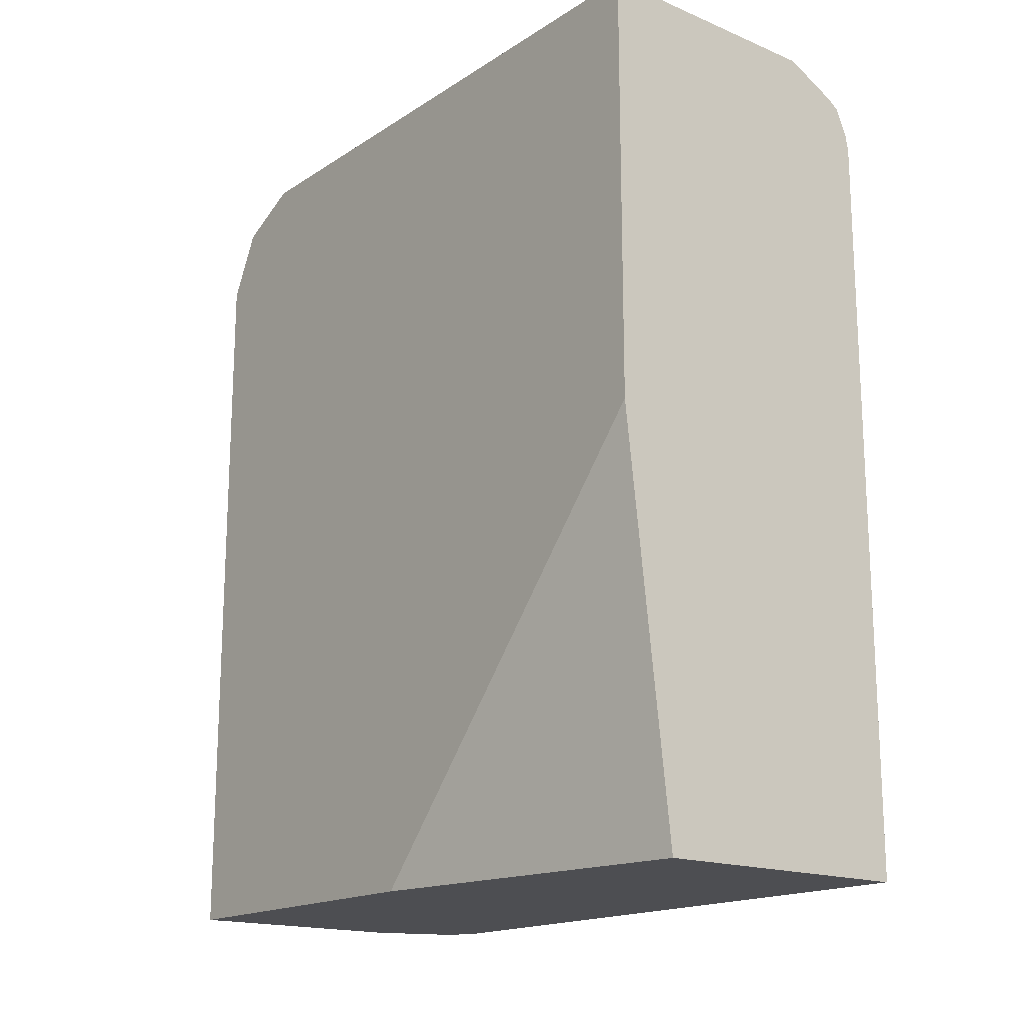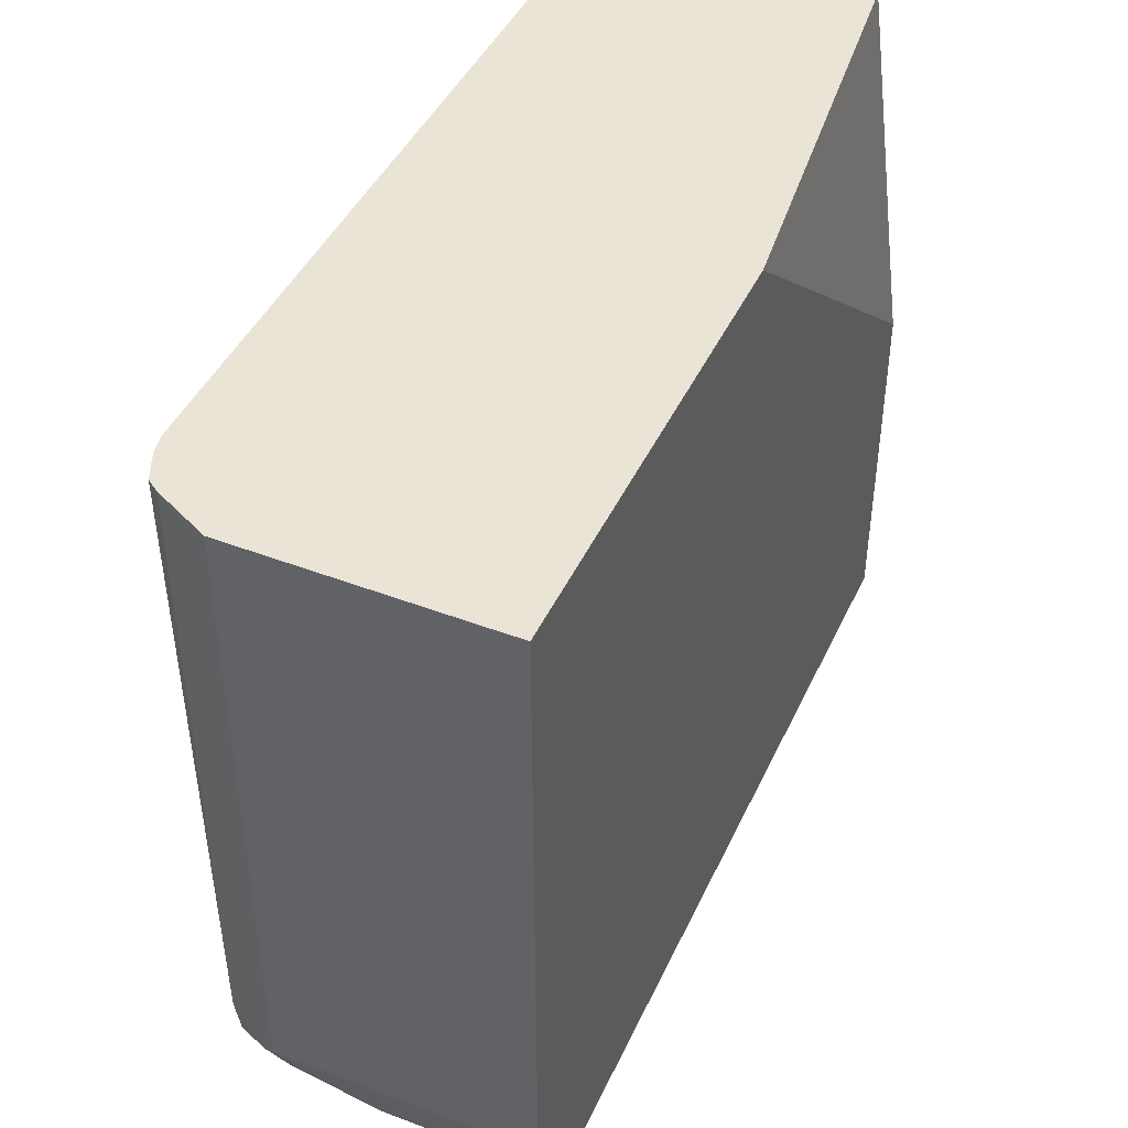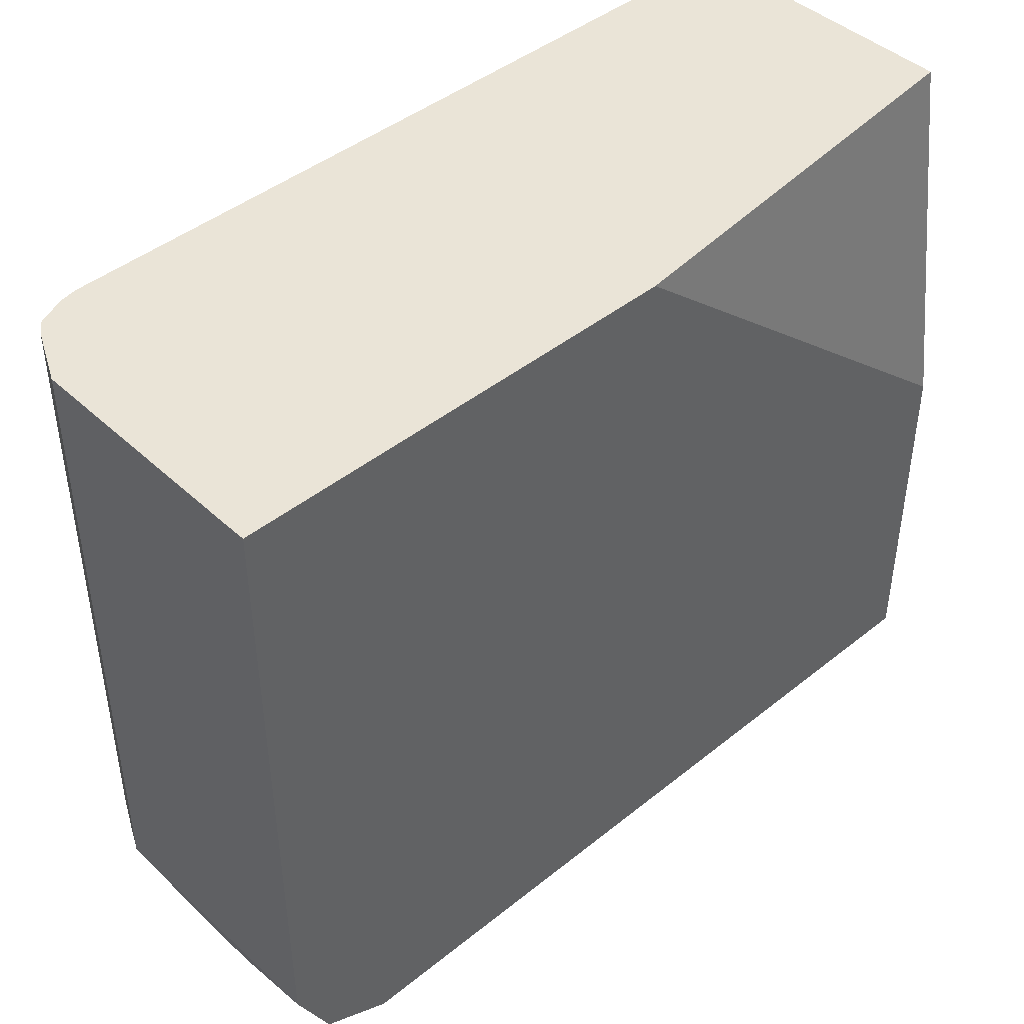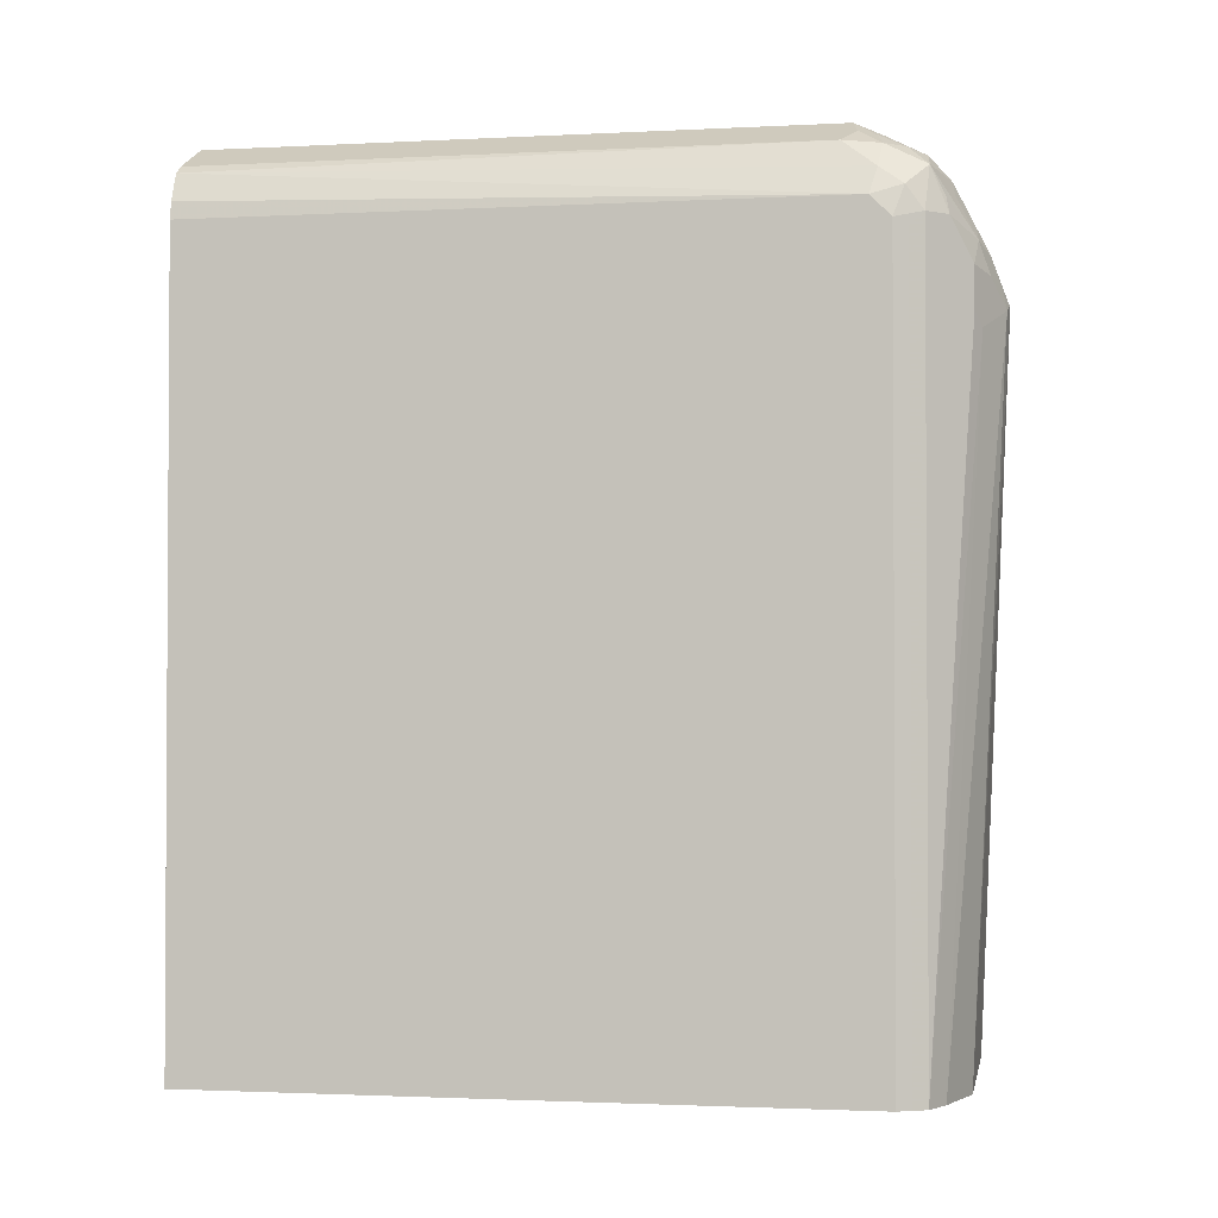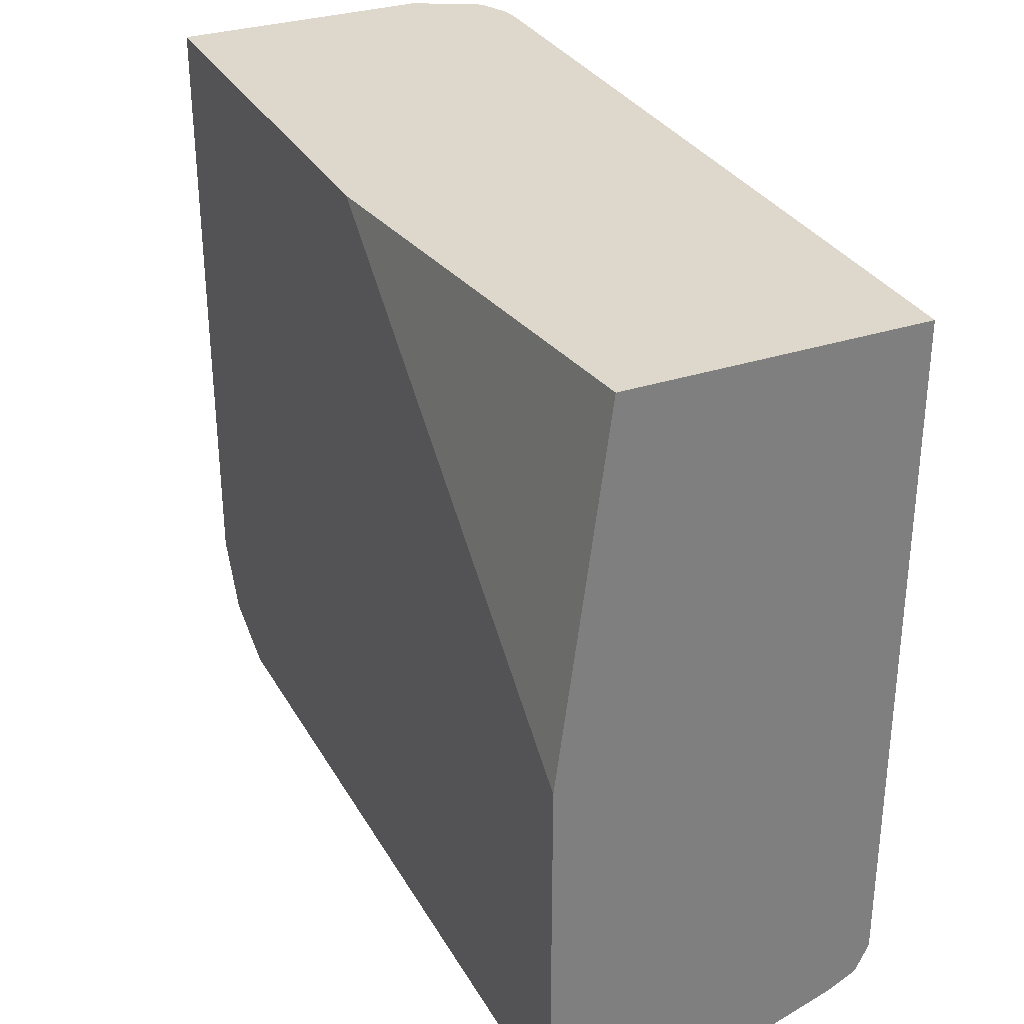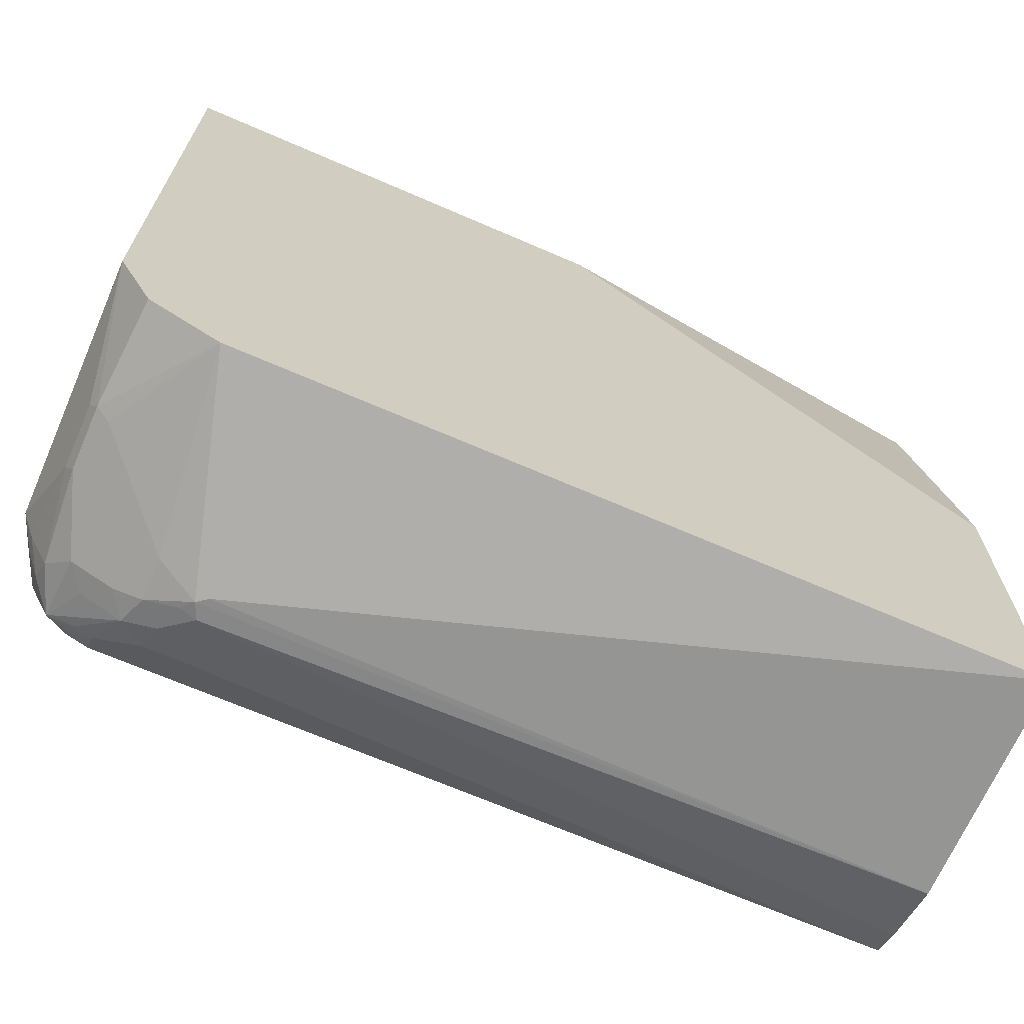
<metadata>
{"format":"obj","ext":"obj","renderer":"f3d","projection":"perspective","resolution":1024,"background":"white","views":[{"elev":-17.1,"azim":141.2,"up":"+Z"},{"elev":43.9,"azim":23.7,"up":"+Y"},{"elev":43.9,"azim":46.7,"up":"+Y"},{"elev":-1.9,"azim":-79.5,"up":"+Z"},{"elev":31.4,"azim":154.9,"up":"+Y"},{"elev":-68.2,"azim":66.5,"up":"+Y"}]}
</metadata>
<code>
v -0.1745 0.1087 -0.01247
v -0.1331 -0.2039 -0.01247
v -0.4187 0.1087 -0.01247
v -0.1331 0.1087 0.3522
v -0.1331 -0.5059 -0.01247
v -0.4187 -0.4536 -0.01247
v -0.4187 0.1087 0.663
v -0.1331 0.1087 0.7348
v -0.3315 -0.5059 -0.01247
v -0.1331 -0.5059 0.6455
v -0.3053 -0.5365 0.5844
v -0.4129 -0.4652 -0.01247
v -0.4187 -0.4536 0.6455
v -0.4187 -0.4361 0.663
v -0.416 0.1087 0.6777
v -0.153 0.1087 0.7348
v -0.1331 -0.4187 0.7327
v -0.3838 -0.4885 -0.01247
v -0.3118 -0.5365 0.5932
v -0.3257 -0.535 0.5873
v -0.1331 -0.5005 0.6564
v -0.221 -0.4827 0.7095
v -0.2268 -0.4885 0.6978
v -0.2966 -0.5233 0.6281
v -0.4071 -0.4769 -0.01247
v -0.4129 -0.4652 0.6397
v -0.4071 -0.4769 0.6513
v -0.41 -0.4623 0.6717
v -0.4071 -0.4419 0.6862
v -0.4056 0.1087 0.7022
v -0.3489 -0.4187 0.7327
v -0.3489 0.1087 0.7327
v -0.2268 -0.4711 0.7153
v -0.1331 -0.4652 0.7095
v -0.3489 -0.5233 0.5757
v -0.3606 -0.5175 0.5699
v -0.3315 -0.5233 0.6281
v -0.3228 -0.5321 0.6019
v -0.3489 -0.5233 0.6106
v -0.1331 -0.482 0.6935
v -0.2733 -0.4827 0.7095
v -0.1331 -0.4769 0.7036
v -0.3722 -0.5117 0.5815
v -0.3896 -0.4943 0.6513
v -0.3925 -0.4798 0.6891
v -0.4042 -0.474 0.6659
v -0.3925 -0.4448 0.7066
v -0.3955 -0.4129 0.7095
v -0.3955 0.1087 0.7095
v -0.357 0.1087 0.7287
v -0.3722 -0.4245 0.7211
v -0.3693 -0.439 0.7182
v -0.3547 -0.4419 0.7211
v -0.2791 -0.4711 0.7153
v -0.3577 -0.5146 0.6368
v -0.3373 -0.5117 0.6513
v -0.3722 -0.5117 0.6164
v -0.3547 -0.4769 0.7036
v -0.3373 -0.4943 0.6862
v -0.3867 -0.4914 0.6659
v -0.3577 -0.4972 0.6717
v -0.3693 -0.474 0.7008
v -0.3751 -0.4623 0.7066
f 29 45 47
f 22 42 34
f 25 36 43
f 25 43 57
f 25 57 44
f 25 44 27
f 27 46 28
f 27 44 45
f 27 45 46
f 28 46 45
f 28 45 29
f 29 47 48
f 22 40 42
f 22 33 54
f 22 37 24
f 22 56 37
f 22 59 56
f 22 41 59
f 22 54 41
f 21 40 22
f 20 36 35
f 20 43 36
f 20 57 43
f 20 39 57
f 29 48 30
f 20 37 55
f 20 55 39
f 22 24 23
f 30 48 49
f 45 62 63
f 31 50 51
f 20 38 37
f 58 63 62
f 55 59 61
f 55 56 59
f 53 58 54
f 53 63 58
f 48 50 49
f 48 51 50
f 47 51 48
f 47 63 52
f 45 55 61
f 45 60 55
f 45 63 47
f 31 32 50
f 45 58 62
f 45 61 59
f 44 55 60
f 44 57 55
f 44 60 45
f 41 58 59
f 41 54 58
f 39 55 57
f 37 56 55
f 31 53 54
f 31 63 53
f 31 52 63
f 31 47 52
f 31 51 47
f 45 59 58
f 19 38 20
f 2 10 5
f 19 24 37
f 3 14 7
f 3 13 14
f 3 6 13
f 2 21 10
f 2 40 21
f 2 42 40
f 2 34 42
f 2 17 34
f 2 8 17
f 2 4 8
f 1 4 2
f 1 16 8
f 1 32 16
f 1 50 32
f 1 49 50
f 1 30 49
f 1 15 30
f 1 7 15
f 1 3 7
f 1 6 3
f 1 12 6
f 1 25 12
f 1 18 25
f 1 9 18
f 1 5 9
f 1 2 5
f 19 37 38
f 5 10 11
f 5 11 9
f 1 8 4
f 6 26 13
f 6 12 26
f 18 35 36
f 18 20 35
f 17 54 33
f 17 31 54
f 17 22 34
f 17 33 22
f 16 32 31
f 14 29 30
f 14 28 29
f 13 28 14
f 13 27 28
f 13 26 27
f 14 30 15
f 12 25 27
f 7 14 15
f 12 27 26
f 8 31 17
f 9 11 19
f 9 19 20
f 9 20 18
f 8 16 31
f 10 22 23
f 10 21 22
f 10 19 11
f 18 36 25
f 10 23 24
f 10 24 19

</code>
